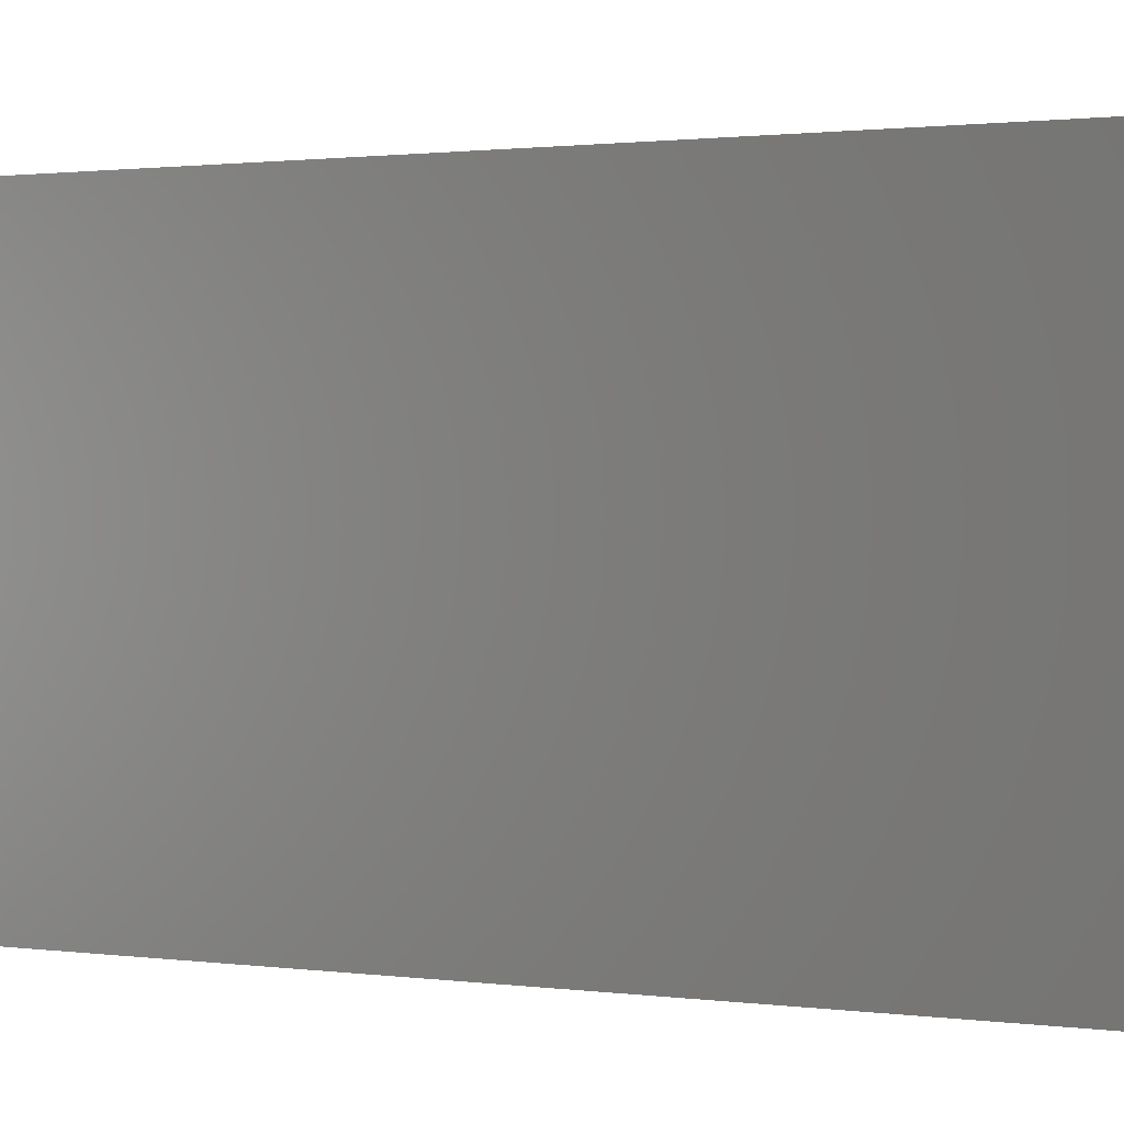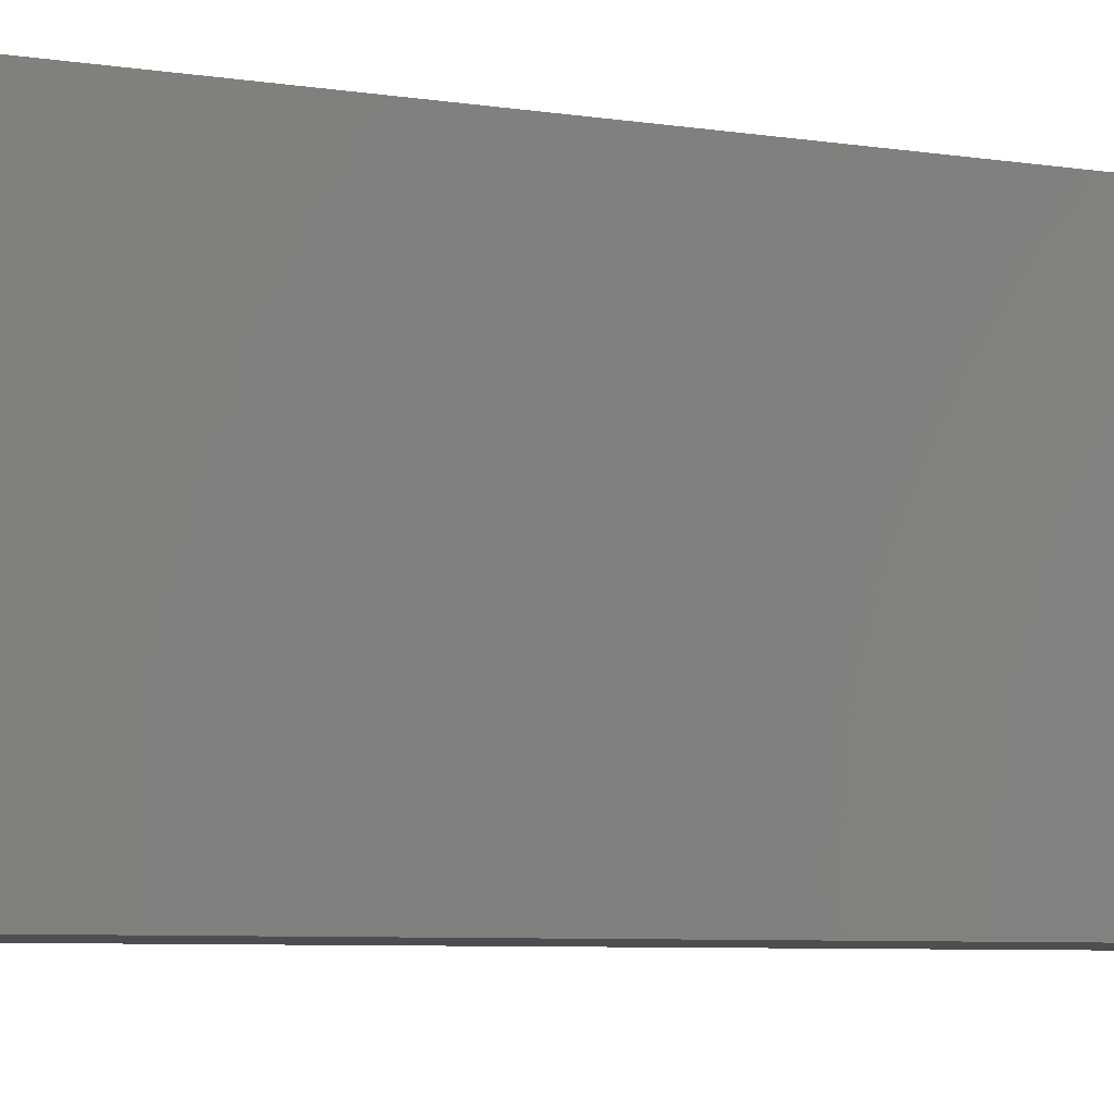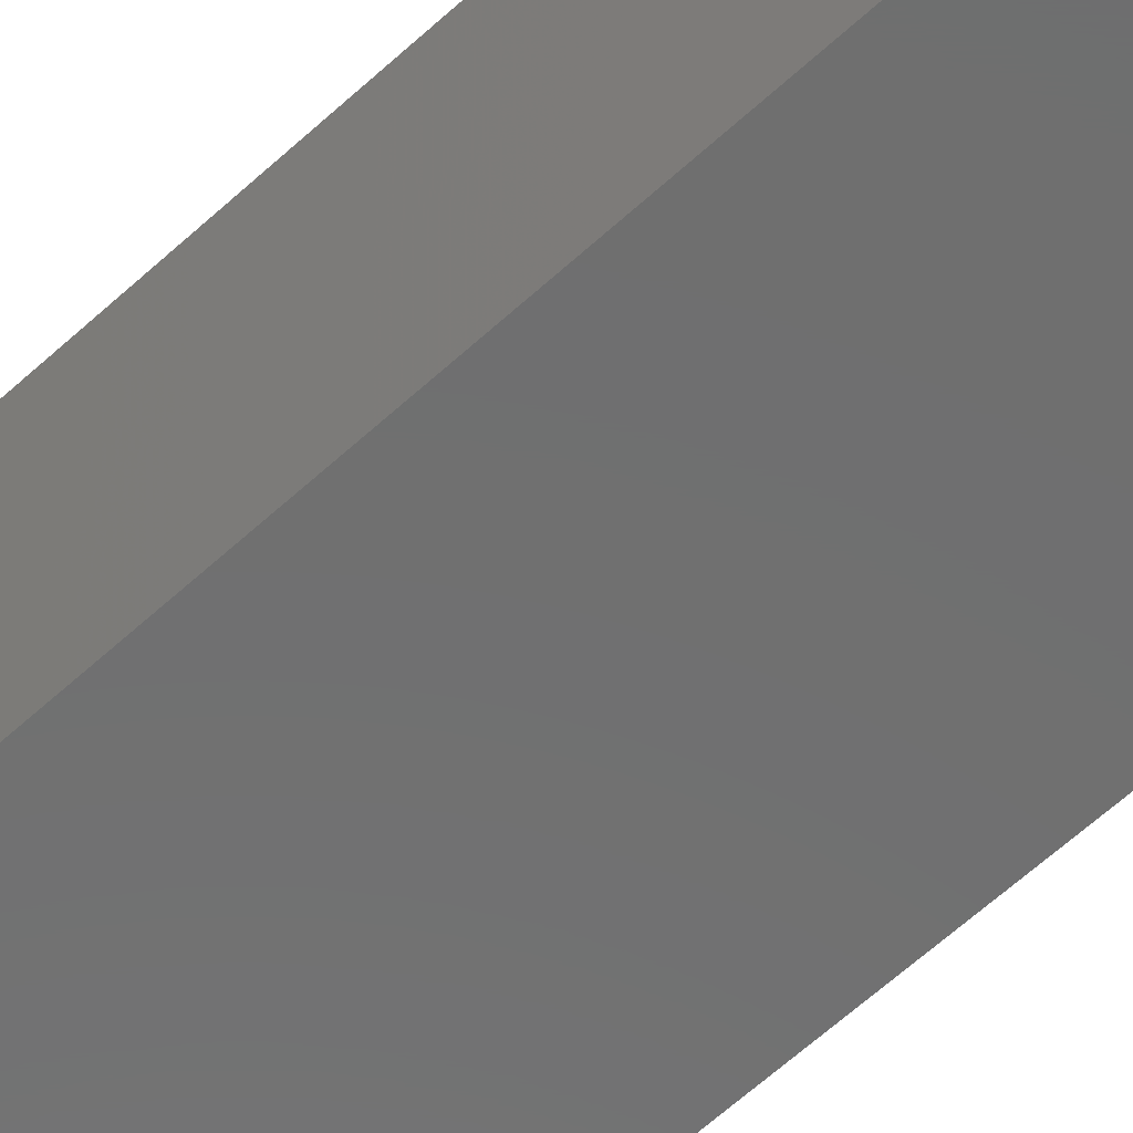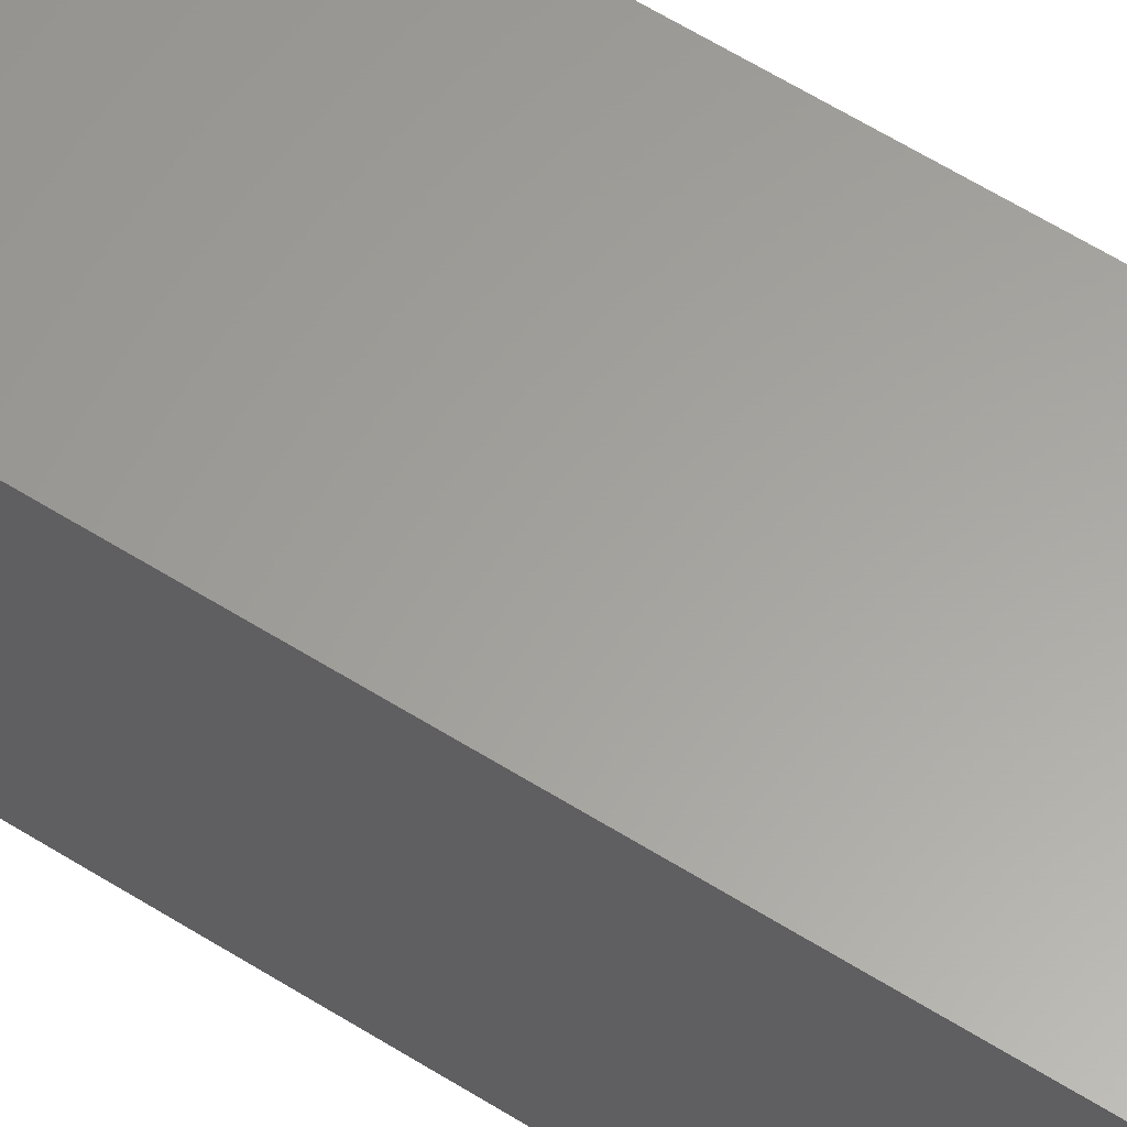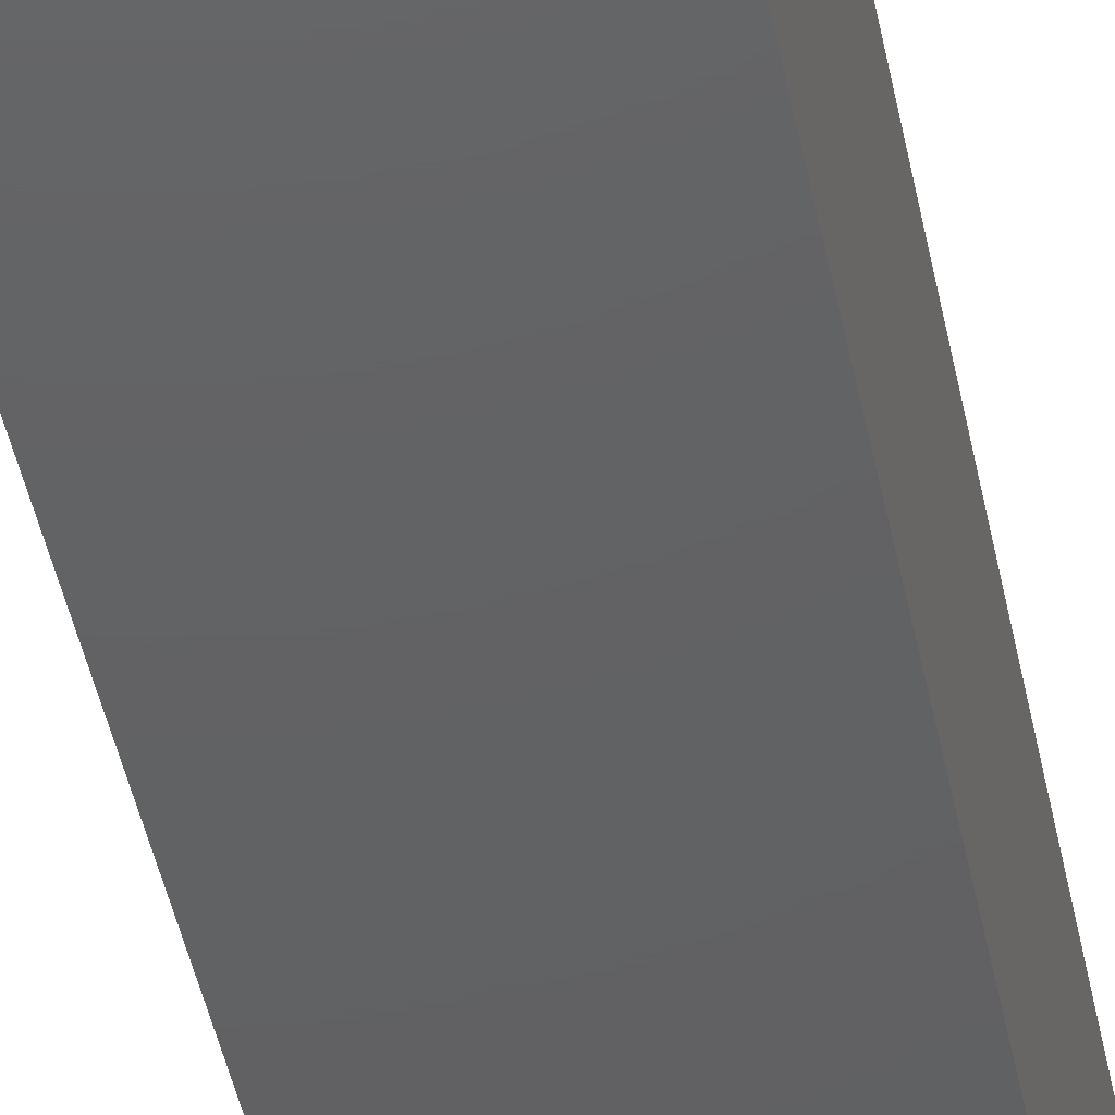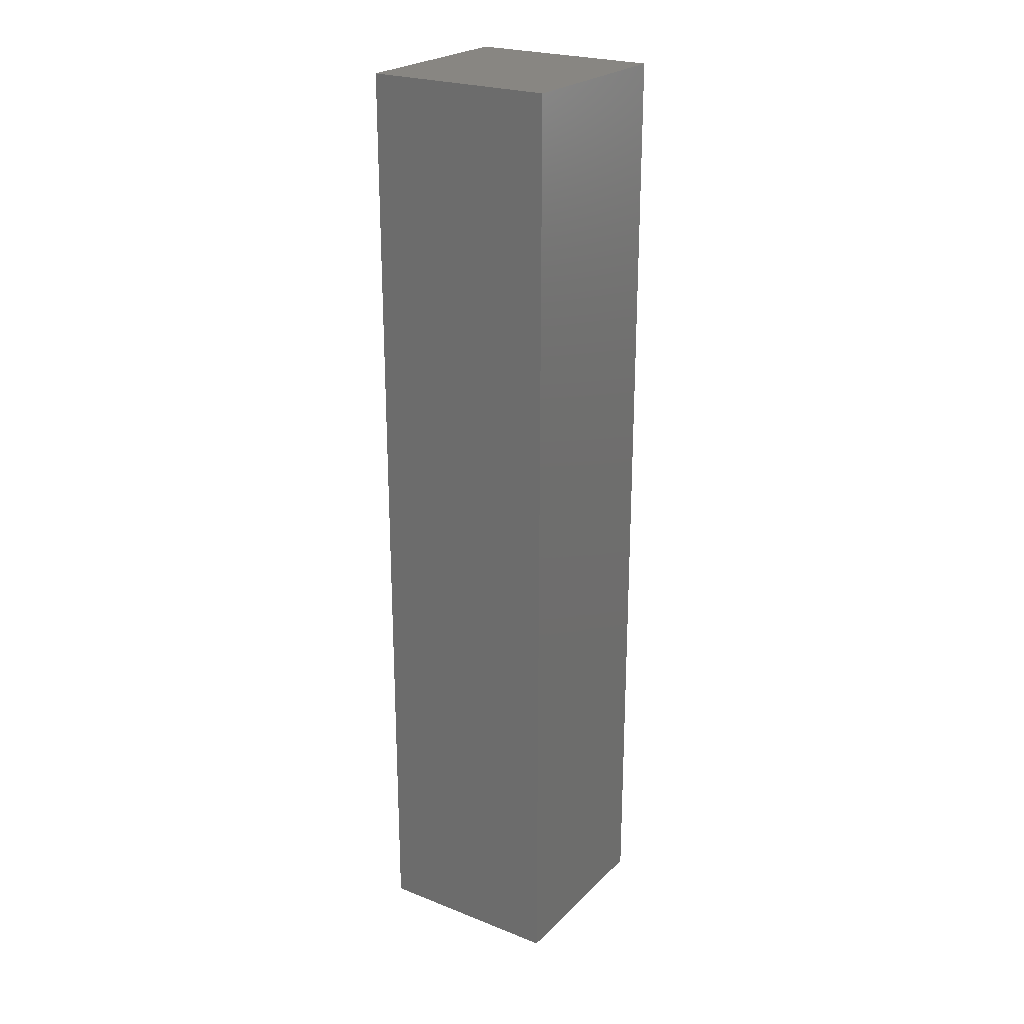
<metadata>
{"format":"stl","ext":"stl","renderer":"f3d","projection":"perspective","resolution":1024,"background":"white","views":[{"elev":0.5,"azim":-40.0,"up":"+Y"},{"elev":-3.3,"azim":-132.8,"up":"+Y"},{"elev":-60.6,"azim":-46.6,"up":"+Y"},{"elev":61.5,"azim":122.5,"up":"+Y"},{"elev":-43.7,"azim":10.9,"up":"+Y"},{"elev":23.9,"azim":123.1,"up":"+Z"}]}
</metadata>
<code>
# stl→obj: 110 verts, 216 faces
v 0 0 0
v 0.5 0 0
v 0.25 0.25 0
v 0 0.5 0
v 1 0 0
v 0.75 0.25 0
v 1 0.5 0
v 1 1 0
v 0.75 0.75 0
v 0.5 1 0
v 0 1 0
v 0.25 0.75 0
v 0.5 0.5 0
v 0.3105 0 0.3002
v 0 0 0.5
v 0.6486 0 0.3396
v 1 0 0.5
v 0 0 5
v 0 0 4.5
v 0.326 0 4.686
v 0.5 0 5
v 1 0 5
v 0.633 0 4.645
v 1 0 4.5
v 0.4897 0 0.6985
v 0 0 1
v 0.4896 0 1.243
v 0 0 1.5
v 0.4983 0 1.749
v 0 0 2
v 0.5 0 2.25
v 0 0 2.5
v 0.5 0 2.75
v 0 0 3
v 0.5 0 3.25
v 0 0 3.5
v 0.4995 0 3.756
v 0 0 4
v 0.4968 0 4.285
v 1 0 1
v 1 0 1.5
v 1 0 2
v 1 0 2.5
v 1 0 3
v 1 0 3.5
v 1 0 4
v 1 0.3105 0.3002
v 1 0.6486 0.3396
v 1 1 0.5
v 1 0.326 4.686
v 1 0.5 5
v 1 1 5
v 1 0.633 4.645
v 1 1 4.5
v 1 0.4897 0.6985
v 1 0.4896 1.243
v 1 0.4983 1.749
v 1 0.5 2.25
v 1 0.5 2.75
v 1 0.5 3.25
v 1 0.4995 3.756
v 1 0.4968 4.285
v 1 1 1
v 1 1 1.5
v 1 1 2
v 1 1 2.5
v 1 1 3
v 1 1 3.5
v 1 1 4
v 0.6895 1 0.3002
v 0.3514 1 0.3396
v 0 1 0.5
v 0.6767 1 4.686
v 0.5 1 5
v 0 1 5
v 0.3677 1 4.645
v 0 1 4.5
v 0.5103 1 0.6985
v 0.5104 1 1.243
v 0.5017 1 1.749
v 0.5 1 2.25
v 0.5 1 2.75
v 0.5 1 3.25
v 0.5027 1 3.756
v 0.5159 1 4.285
v 0 1 1
v 0 1 1.5
v 0 1 2
v 0 1 2.5
v 0 1 3
v 0 1 3.5
v 0 1 4
v 0 0.367 0.3553
v 0 0.674 0.314
v 0 0.3677 4.645
v 0 0.5 5
v 0 0.6767 4.686
v 0 0.5032 0.7149
v 0 0.4988 1.245
v 0 0.4896 1.757
v 0 0.4861 2.255
v 0 0.4974 2.751
v 0 0.4983 3.253
v 0 0.5024 3.756
v 0 0.5159 4.285
v 0.25 0.25 5
v 0.75 0.25 5
v 0.75 0.75 5
v 0.25 0.75 5
v 0.5 0.5 5
f 1 2 3
f 1 3 4
f 5 6 2
f 5 7 6
f 8 9 7
f 8 10 9
f 11 12 10
f 11 4 12
f 13 3 2
f 6 13 2
f 13 6 7
f 9 13 7
f 10 12 9
f 12 4 3
f 13 12 3
f 13 9 12
f 1 2 14
f 1 14 15
f 5 16 2
f 5 17 16
f 18 19 20
f 18 20 21
f 22 23 24
f 22 21 23
f 2 16 14
f 15 25 26
f 15 14 25
f 26 27 28
f 26 25 27
f 28 29 30
f 28 27 29
f 30 31 32
f 30 29 31
f 32 33 34
f 32 31 33
f 34 35 36
f 34 33 35
f 36 37 38
f 36 35 37
f 38 39 19
f 38 37 39
f 19 39 20
f 17 40 25
f 17 25 16
f 40 41 27
f 40 27 25
f 41 42 29
f 41 29 27
f 42 43 31
f 42 31 29
f 43 44 33
f 43 33 31
f 44 45 35
f 44 35 33
f 45 46 37
f 45 37 35
f 46 24 39
f 46 39 37
f 24 23 39
f 21 20 23
f 39 23 20
f 25 14 16
f 5 7 47
f 5 47 17
f 8 48 7
f 8 49 48
f 22 24 50
f 22 50 51
f 52 53 54
f 52 51 53
f 7 48 47
f 17 55 40
f 17 47 55
f 40 56 41
f 40 55 56
f 41 57 42
f 41 56 57
f 42 58 43
f 42 57 58
f 43 59 44
f 43 58 59
f 44 60 45
f 44 59 60
f 45 61 46
f 45 60 61
f 46 62 24
f 46 61 62
f 24 62 50
f 49 63 55
f 49 55 48
f 63 64 56
f 63 56 55
f 64 65 57
f 64 57 56
f 65 66 58
f 65 58 57
f 66 67 59
f 66 59 58
f 67 68 60
f 67 60 59
f 68 69 61
f 68 61 60
f 69 54 62
f 69 62 61
f 54 53 62
f 51 50 53
f 62 53 50
f 55 47 48
f 8 10 70
f 8 70 49
f 11 71 10
f 11 72 71
f 52 54 73
f 52 73 74
f 75 76 77
f 75 74 76
f 10 71 70
f 49 78 63
f 49 70 78
f 63 79 64
f 63 78 79
f 64 80 65
f 64 79 80
f 65 81 66
f 65 80 81
f 66 82 67
f 66 81 82
f 67 83 68
f 67 82 83
f 68 84 69
f 68 83 84
f 69 85 54
f 69 84 85
f 54 85 73
f 72 86 78
f 72 78 71
f 86 87 79
f 86 79 78
f 87 88 80
f 87 80 79
f 88 89 81
f 88 81 80
f 89 90 82
f 89 82 81
f 90 91 83
f 90 83 82
f 91 92 84
f 91 84 83
f 92 77 85
f 92 85 84
f 77 76 85
f 74 73 76
f 85 76 73
f 78 70 71
f 1 93 4
f 1 15 93
f 11 4 94
f 11 94 72
f 18 95 19
f 18 96 95
f 75 77 97
f 75 97 96
f 4 93 94
f 15 26 98
f 15 98 93
f 26 28 99
f 26 99 98
f 28 30 100
f 28 100 99
f 30 32 101
f 30 101 100
f 32 34 102
f 32 102 101
f 34 36 103
f 34 103 102
f 36 38 104
f 36 104 103
f 38 19 105
f 38 105 104
f 19 95 105
f 72 98 86
f 72 94 98
f 86 99 87
f 86 98 99
f 87 100 88
f 87 99 100
f 88 101 89
f 88 100 101
f 89 102 90
f 89 101 102
f 90 103 91
f 90 102 103
f 91 104 92
f 91 103 104
f 92 105 77
f 92 104 105
f 77 105 97
f 96 97 95
f 105 95 97
f 98 94 93
f 18 21 106
f 18 106 96
f 22 107 21
f 22 51 107
f 52 108 51
f 52 74 108
f 75 109 74
f 75 96 109
f 110 106 21
f 107 110 21
f 110 107 51
f 108 110 51
f 108 74 109
f 109 96 106
f 110 109 106
f 110 108 109

</code>
